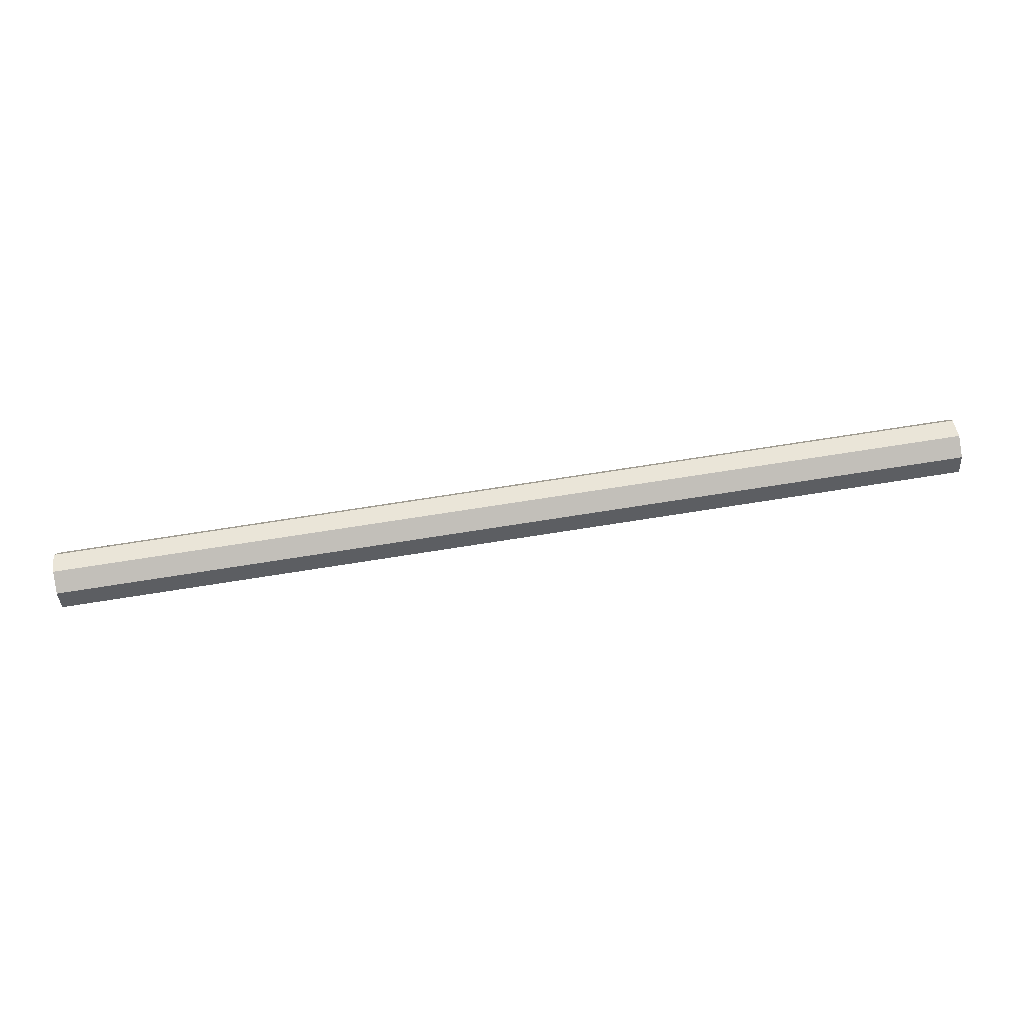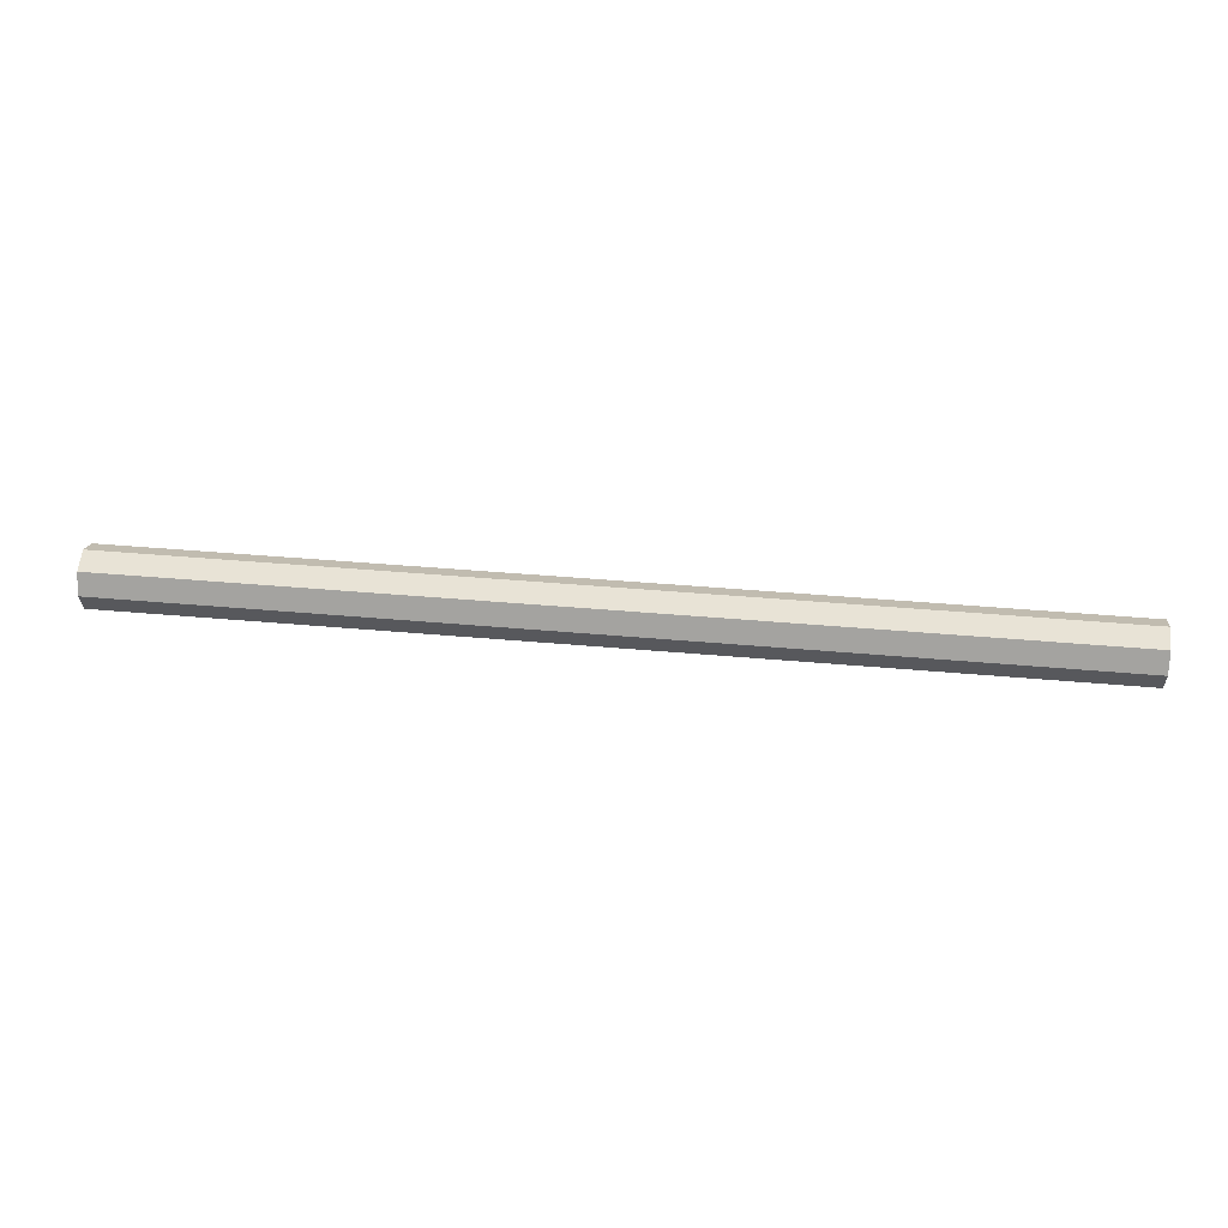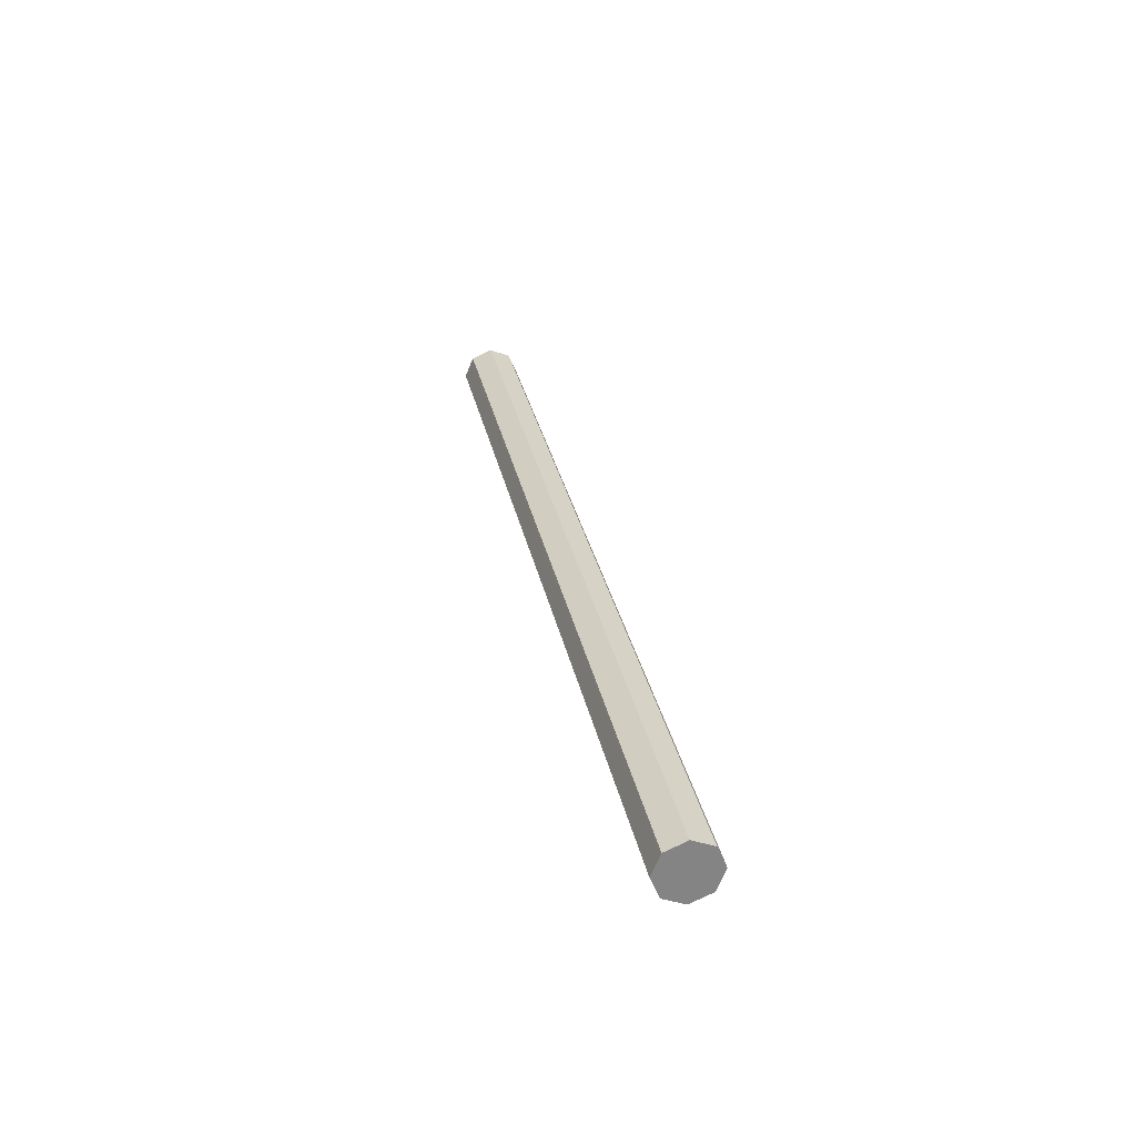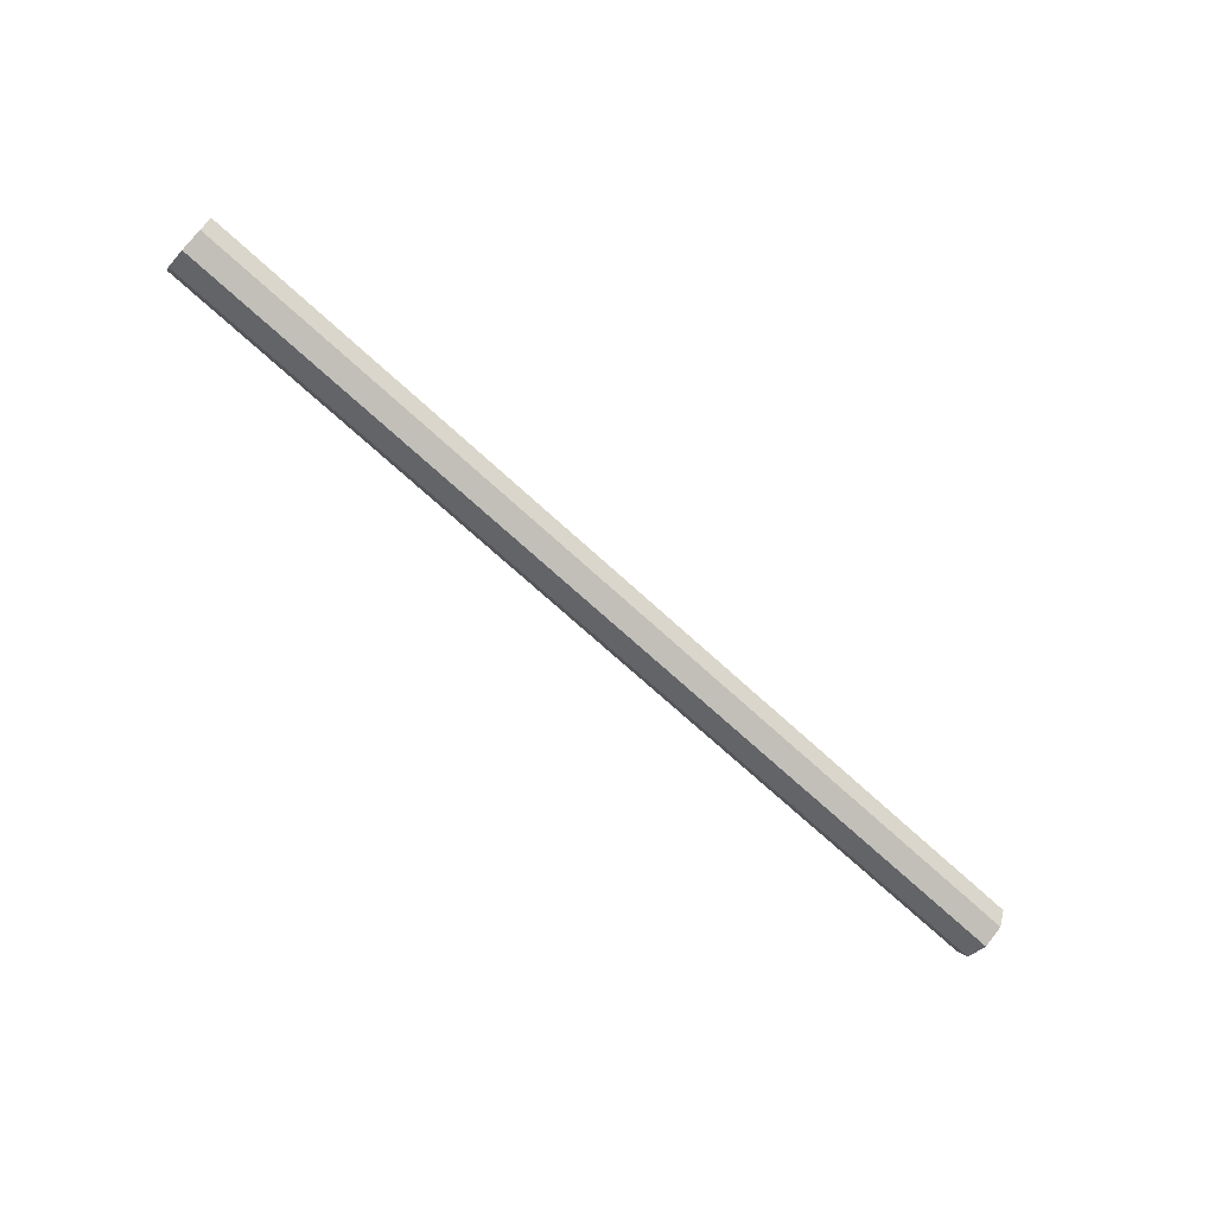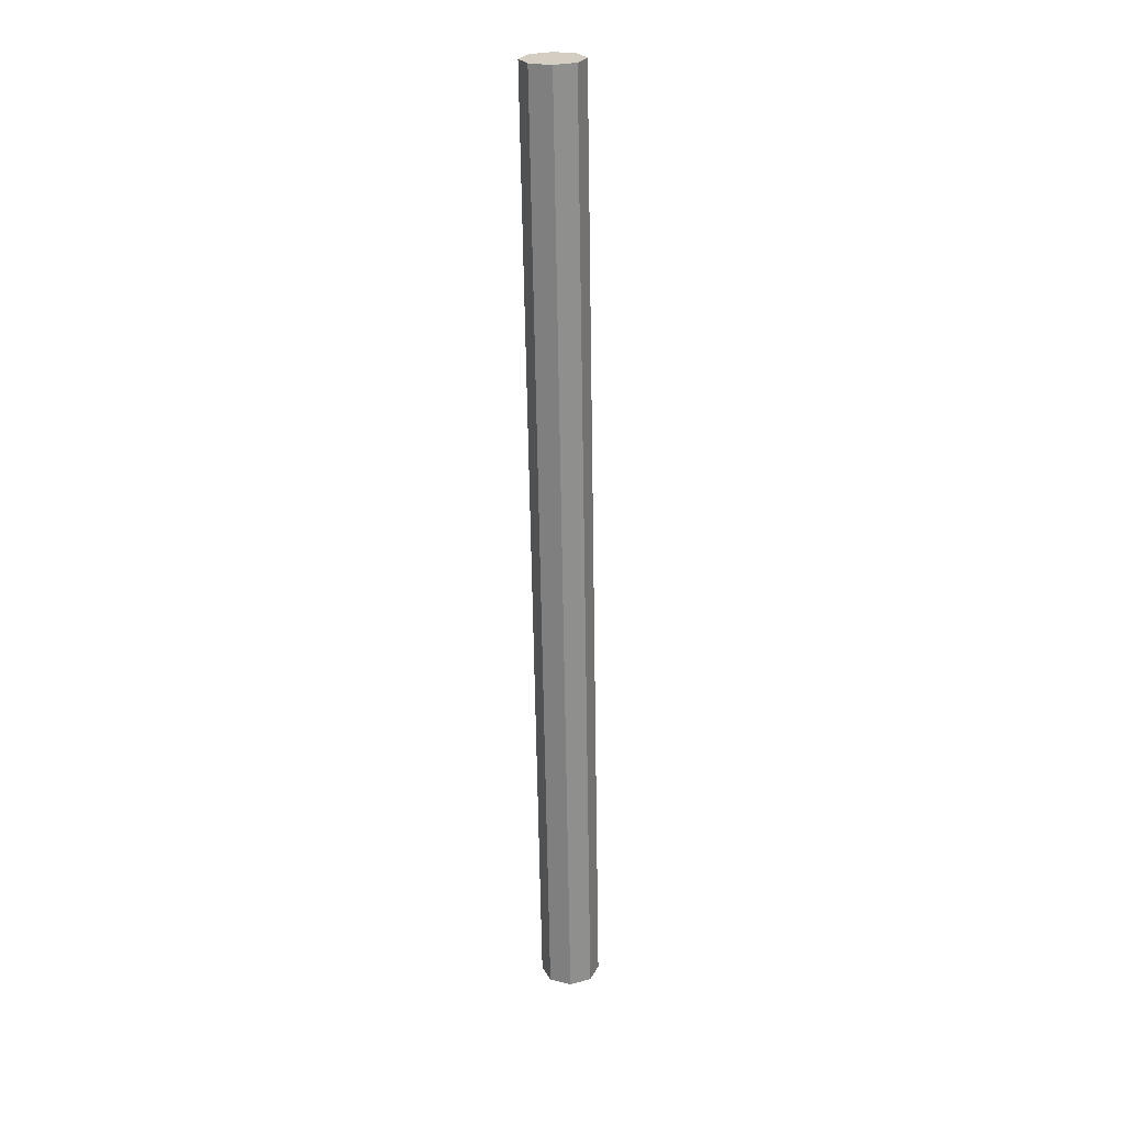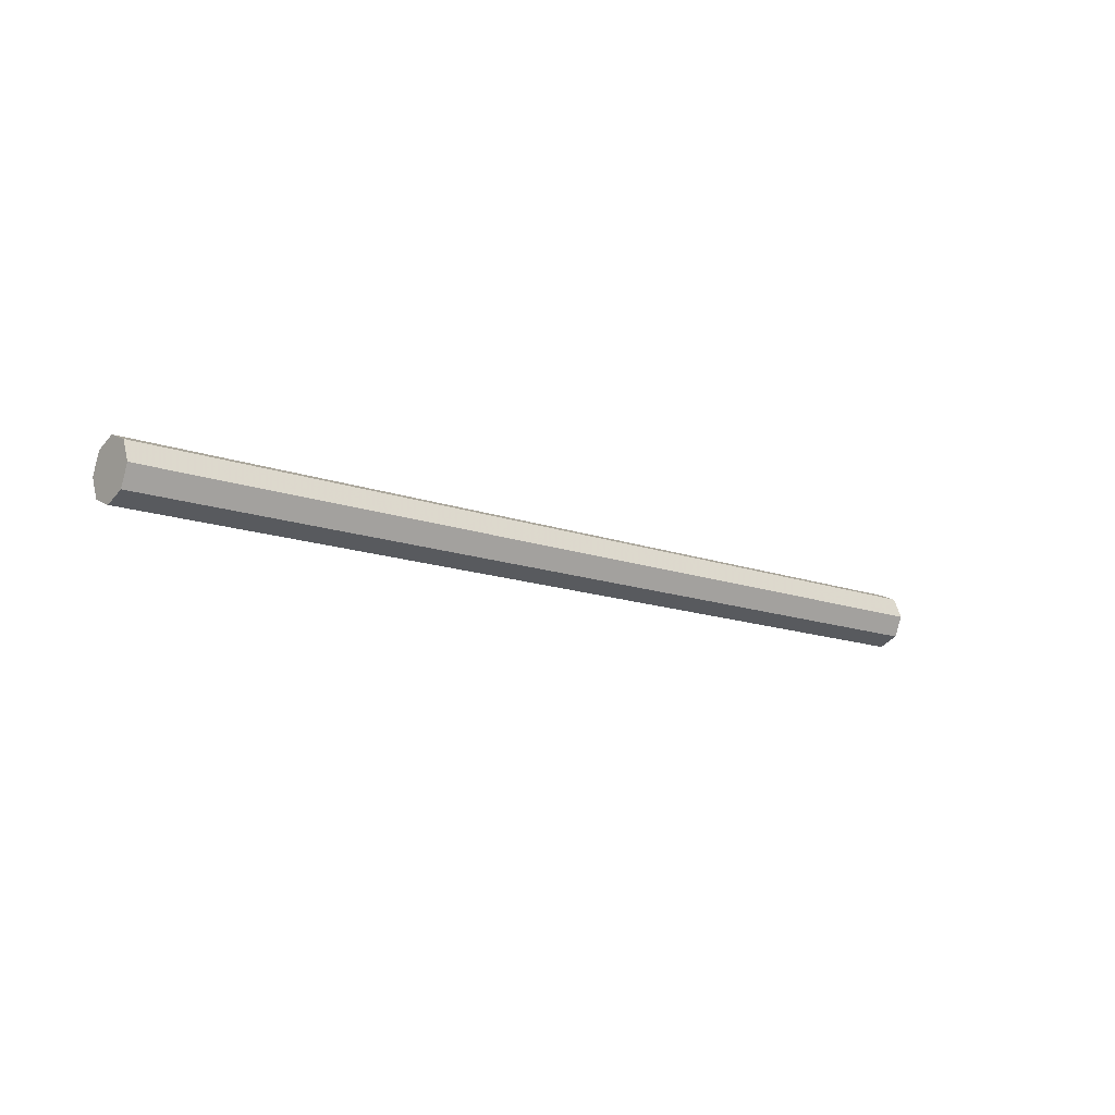
<metadata>
{"format":"obj","ext":"obj","renderer":"f3d","projection":"perspective","resolution":1024,"background":"white","views":[{"elev":71.6,"azim":-9.0,"up":"+Z"},{"elev":38.6,"azim":-173.4,"up":"+Y"},{"elev":28.8,"azim":-100.8,"up":"+Y"},{"elev":-70.7,"azim":-42.6,"up":"+Y"},{"elev":-64.8,"azim":-89.0,"up":"+Z"},{"elev":-13.4,"azim":139.7,"up":"+Z"}]}
</metadata>
<code>
v -2.4 0 0
v -2.4 0.15 0
v -2.4 0.1061 0.1061
v -2.4 0 0
v -2.4 0.1061 0.1061
v -2.4 0 0.15
v -2.4 0 0
v -2.4 0 0.15
v -2.4 -0.1061 0.1061
v -2.4 0 0
v -2.4 -0.1061 0.1061
v -2.4 -0.15 0
v -2.4 0 0
v -2.4 -0.15 0
v -2.4 -0.1061 -0.1061
v -2.4 0 0
v -2.4 -0.1061 -0.1061
v -2.4 0 -0.15
v -2.4 0 0
v -2.4 0 -0.15
v -2.4 0.1061 -0.1061
v -2.4 0 0
v -2.4 0.1061 -0.1061
v -2.4 0.15 0
v -2.4 0.1061 0.1061
v -2.4 0.15 0
v 2.4 0.15 0
v 2.4 0.1061 0.1061
v -2.4 0 0.15
v -2.4 0.1061 0.1061
v 2.4 0.1061 0.1061
v 2.4 0 0.15
v -2.4 -0.1061 0.1061
v -2.4 0 0.15
v 2.4 0 0.15
v 2.4 -0.1061 0.1061
v -2.4 -0.15 0
v -2.4 -0.1061 0.1061
v 2.4 -0.1061 0.1061
v 2.4 -0.15 0
v -2.4 -0.1061 -0.1061
v -2.4 -0.15 0
v 2.4 -0.15 0
v 2.4 -0.1061 -0.1061
v -2.4 0 -0.15
v -2.4 -0.1061 -0.1061
v 2.4 -0.1061 -0.1061
v 2.4 0 -0.15
v -2.4 0.1061 -0.1061
v -2.4 0 -0.15
v 2.4 0 -0.15
v 2.4 0.1061 -0.1061
v -2.4 0.15 0
v -2.4 0.1061 -0.1061
v 2.4 0.1061 -0.1061
v 2.4 0.15 0
v 2.4 0 0
v 2.4 0.15 0
v 2.4 0.1061 0.1061
v 2.4 0 0
v 2.4 0.1061 0.1061
v 2.4 0 0.15
v 2.4 0 0
v 2.4 0 0.15
v 2.4 -0.1061 0.1061
v 2.4 0 0
v 2.4 -0.1061 0.1061
v 2.4 -0.15 0
v 2.4 0 0
v 2.4 -0.15 0
v 2.4 -0.1061 -0.1061
v 2.4 0 0
v 2.4 -0.1061 -0.1061
v 2.4 0 -0.15
v 2.4 0 0
v 2.4 0 -0.15
v 2.4 0.1061 -0.1061
v 2.4 0 0
v 2.4 0.1061 -0.1061
v 2.4 0.15 0
g mesh6555441
f 1 3 2
f 4 6 5
f 7 9 8
f 10 12 11
f 13 15 14
f 16 18 17
f 19 21 20
f 22 24 23
g mesh6555443
f 25 27 26
f 27 25 28
f 29 31 30
f 31 29 32
f 33 35 34
f 35 33 36
f 37 39 38
f 39 37 40
f 41 43 42
f 43 41 44
f 45 47 46
f 47 45 48
f 49 51 50
f 51 49 52
f 53 55 54
f 55 53 56
g mesh6555446
f 57 58 59
f 60 61 62
f 63 64 65
f 66 67 68
f 69 70 71
f 72 73 74
f 75 76 77
f 78 79 80

</code>
